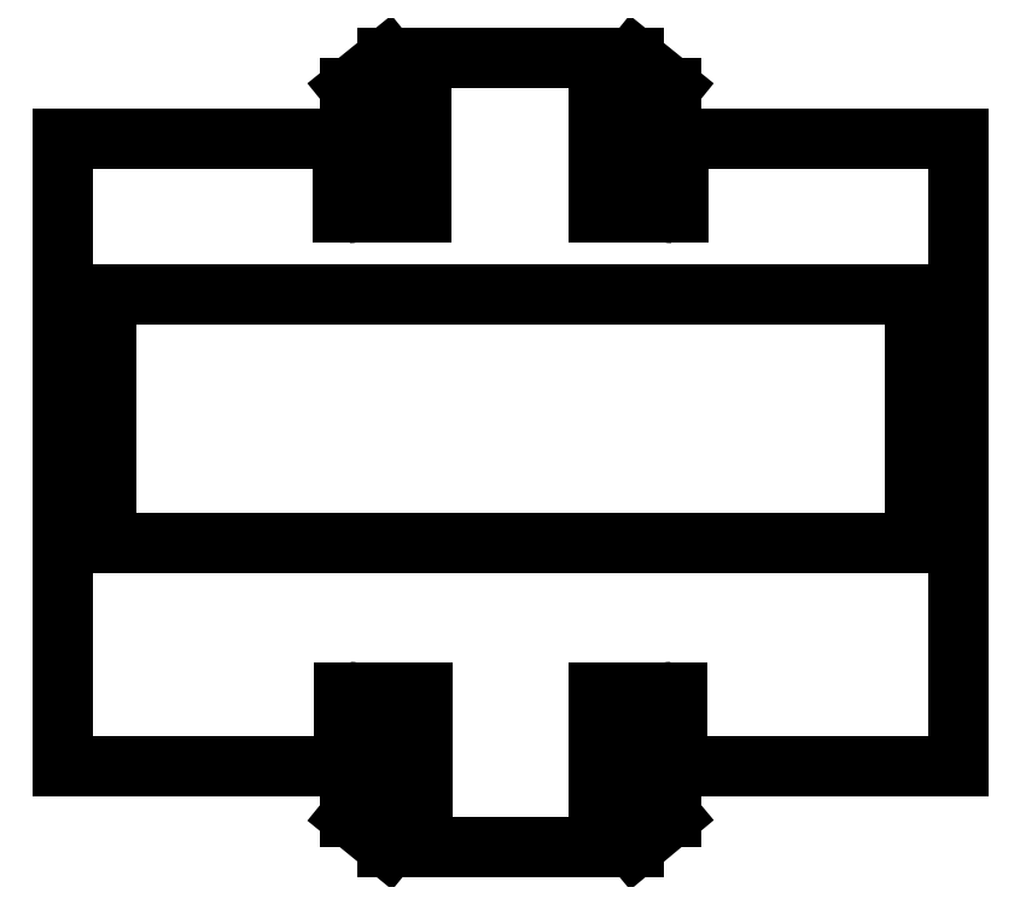
<metadata>
{"format":"dxf","ext":"dxf","renderer":"ezdxf+matplotlib","layout":"modelspace","background":"white","min_lineweight":24,"dpi":150}
</metadata>
<code>
0
SECTION
2
ENTITIES
0
LINE
8
Sketch015
10
73.93
20
42
30
0
11
73.93
21
43
31
0
0
LINE
8
Sketch015
10
73.93
20
42
30
0
11
70.93
21
39.5
31
0
0
LINE
8
Sketch015
10
70.93
20
39.5
30
0
11
69.93
21
39.5
31
0
0
LINE
8
Sketch015
10
69.93
20
39.5
30
0
11
69.93
21
52
31
0
0
LINE
8
Sketch015
10
69.93
20
52
30
0
11
68.13
21
52
31
0
0
LINE
8
Sketch015
10
68.13
20
52
30
0
11
68.13
21
39.5
31
0
0
LINE
8
Sketch015
10
68.13
20
39.5
30
0
11
53.94
21
39.5
31
0
0
LINE
8
Sketch015
10
53.94
20
39.5
30
0
11
53.94
21
52
31
0
0
LINE
8
Sketch015
10
53.94
20
52
30
0
11
52.14
21
52
31
0
0
LINE
8
Sketch015
10
52.14
20
52
30
0
11
52.14
21
39.5
31
0
0
LINE
8
Sketch015
10
52.14
20
39.5
30
0
11
51.14
21
39.5
31
0
0
LINE
8
Sketch015
10
51.14
20
39.5
30
0
11
48.07
21
42
31
0
0
LINE
8
Sketch015
10
48.07
20
42
30
0
11
48.07
21
43
31
0
0
LINE
8
Sketch015
10
48.07
20
43
30
0
11
48.57
21
43
31
0
0
LINE
8
Sketch015
10
48.57
20
43
30
0
11
48.57
21
46
31
0
0
LINE
8
Sketch015
10
48.57
20
46
30
0
11
49.07
21
46
31
0
0
LINE
8
Sketch015
10
49.07
20
46
30
0
11
49.07
21
51
31
0
0
ARC
8
Sketch015
10
48.07
20
51
30
0
40
1
50
0
51
90
0
LINE
8
Sketch015
10
47.57
20
52
30
0
11
48.07
21
52
31
0
0
LINE
8
Sketch015
10
47.57
20
46
30
0
11
47.57
21
52
31
0
0
LINE
8
Sketch015
10
47.57
20
46
30
0
11
25
21
46
31
0
0
LINE
8
Sketch015
10
25
20
96.54
30
0
11
25
21
46
31
0
0
LINE
8
Sketch015
10
25
20
96.54
30
0
11
47.5
21
96.54
31
0
0
LINE
8
Sketch015
10
47.5
20
96.54
30
0
11
47.5
21
90.54
31
0
0
LINE
8
Sketch015
10
47.5
20
90.54
30
0
11
48
21
90.54
31
0
0
ARC
8
Sketch015
10
48
20
91.61
30
0
40
1.07
50
-90
51
0
0
LINE
8
Sketch015
10
49.07
20
96.61
30
0
11
49.07
21
91.61
31
0
0
LINE
8
Sketch015
10
48.57
20
96.61
30
0
11
49.07
21
96.61
31
0
0
LINE
8
Sketch015
10
48.57
20
99.61
30
0
11
48.57
21
96.61
31
0
0
LINE
8
Sketch015
10
48.07
20
99.61
30
0
11
48.57
21
99.61
31
0
0
LINE
8
Sketch015
10
48.07
20
99.61
30
0
11
48.07
21
100.6
31
0
0
LINE
8
Sketch015
10
48.07
20
100.6
30
0
11
51.07
21
103
31
0
0
LINE
8
Sketch015
10
51.07
20
103
30
0
11
52.07
21
103
31
0
0
LINE
8
Sketch015
10
52.07
20
103
30
0
11
52.07
21
90.54
31
0
0
LINE
8
Sketch015
10
52.07
20
90.54
30
0
11
53.87
21
90.54
31
0
0
LINE
8
Sketch015
10
53.87
20
90.54
30
0
11
53.87
21
103
31
0
0
LINE
8
Sketch015
10
53.87
20
103
30
0
11
68.13
21
103
31
0
0
LINE
8
Sketch015
10
68.13
20
103
30
0
11
68.13
21
90.54
31
0
0
LINE
8
Sketch015
10
68.13
20
90.54
30
0
11
69.93
21
90.54
31
0
0
LINE
8
Sketch015
10
69.93
20
90.54
30
0
11
69.93
21
103
31
0
0
LINE
8
Sketch015
10
69.93
20
103
30
0
11
70.93
21
103
31
0
0
LINE
8
Sketch015
10
70.93
20
103
30
0
11
73.93
21
100.6
31
0
0
LINE
8
Sketch015
10
73.93
20
100.6
30
0
11
73.93
21
99.61
31
0
0
LINE
8
Sketch015
10
73.93
20
99.61
30
0
11
73.43
21
99.61
31
0
0
LINE
8
Sketch015
10
73.43
20
99.61
30
0
11
73.43
21
96.61
31
0
0
LINE
8
Sketch015
10
73.43
20
96.61
30
0
11
72.93
21
96.61
31
0
0
LINE
8
Sketch015
10
72.93
20
96.61
30
0
11
72.93
21
91.61
31
0
0
ARC
8
Sketch015
10
74
20
91.61
30
0
40
1.07
50
180
51
-90
0
LINE
8
Sketch015
10
74
20
90.54
30
0
11
74.5
21
90.54
31
0
0
LINE
8
Sketch015
10
74.5
20
90.54
30
0
11
74.5
21
96.54
31
0
0
LINE
8
Sketch015
10
74.5
20
96.54
30
0
11
97
21
96.54
31
0
0
LINE
8
Sketch015
10
97
20
46
30
0
11
97
21
96.54
31
0
0
LINE
8
Sketch015
10
97
20
46
30
0
11
74.43
21
46
31
0
0
LINE
8
Sketch015
10
74.43
20
52
30
0
11
74.43
21
46
31
0
0
LINE
8
Sketch015
10
73.93
20
52
30
0
11
74.43
21
52
31
0
0
ARC
8
Sketch015
10
73.93
20
51
30
0
40
1
50
90
51
180
0
LINE
8
Sketch015
10
72.93
20
46
30
0
11
72.93
21
51
31
0
0
LINE
8
Sketch015
10
73.43
20
46
30
0
11
72.93
21
46
31
0
0
LINE
8
Sketch015
10
73.43
20
43
30
0
11
73.43
21
46
31
0
0
LINE
8
Sketch015
10
73.93
20
43
30
0
11
73.43
21
43
31
0
0
LINE
8
Sketch015
10
28.5
20
84
30
0
11
93.5
21
84
31
0
0
LINE
8
Sketch015
10
93.5
20
84
30
0
11
93.5
21
64
31
0
0
LINE
8
Sketch015
10
93.5
20
64
30
0
11
28.5
21
64
31
0
0
LINE
8
Sketch015
10
28.5
20
64
30
0
11
28.5
21
84
31
0
0
ENDSEC
0
EOF

</code>
